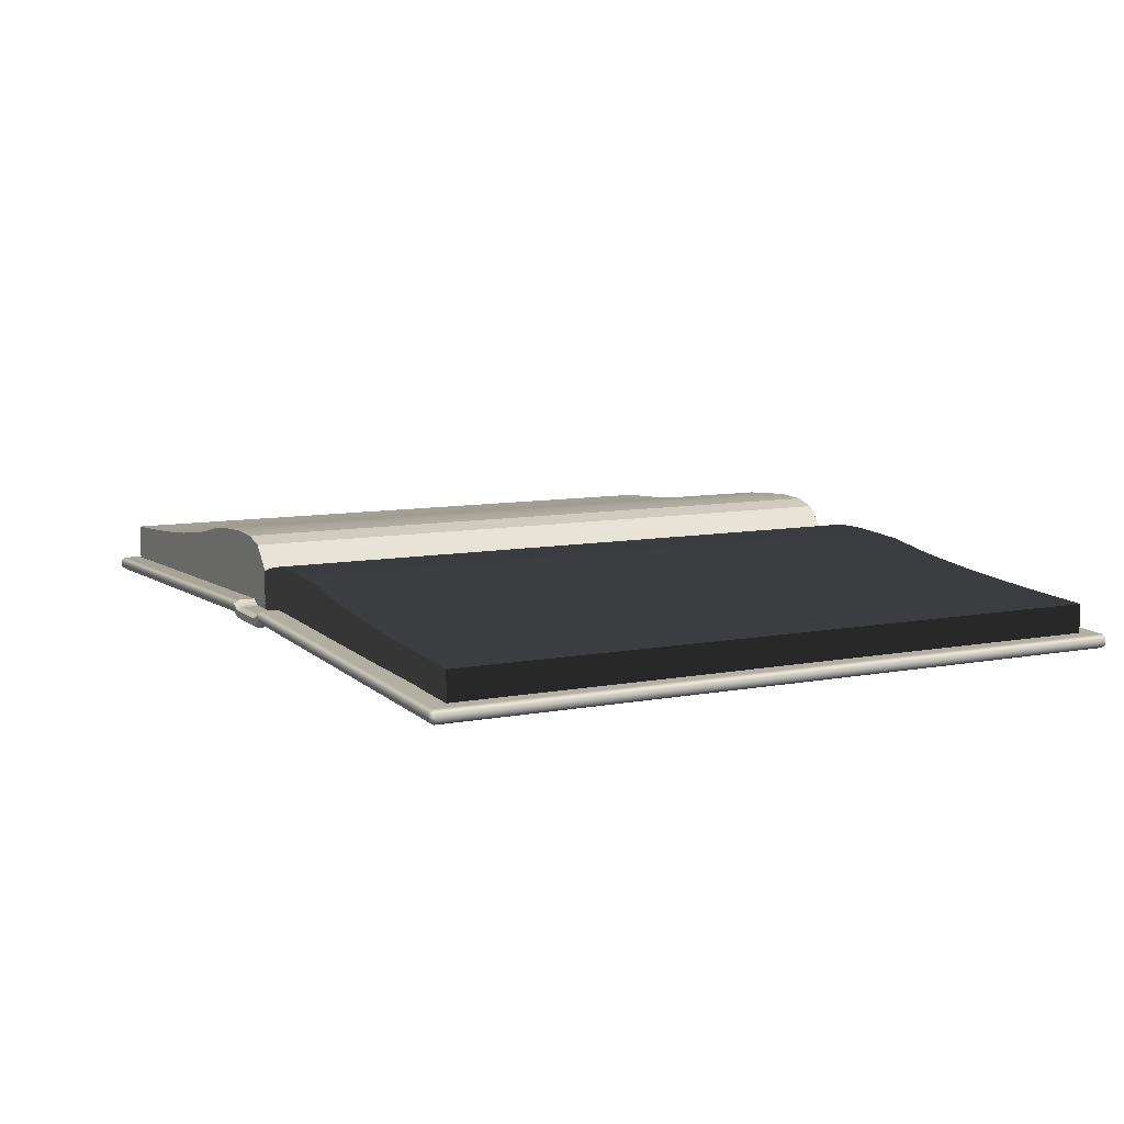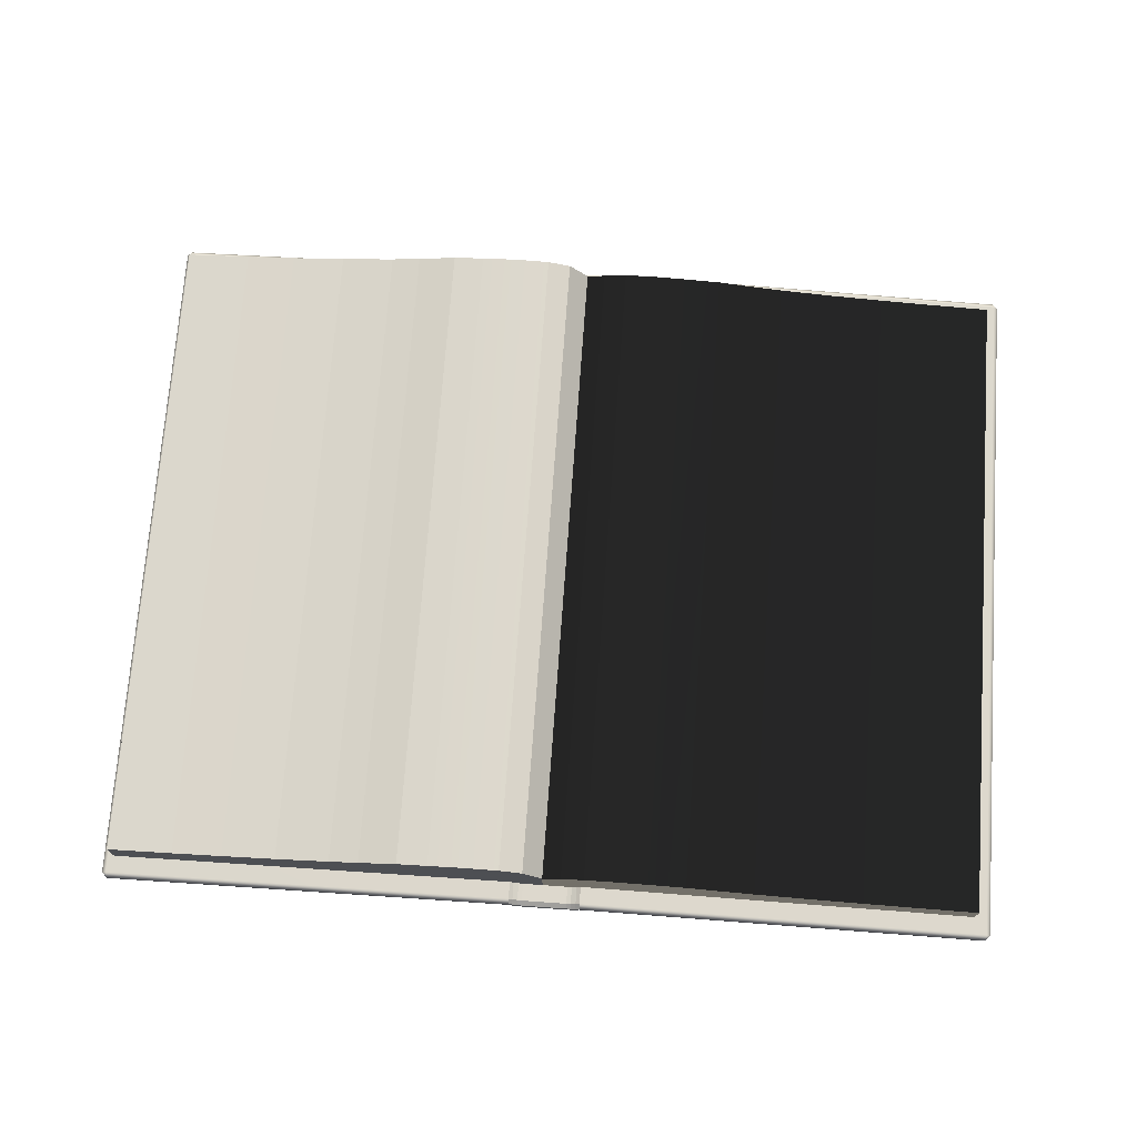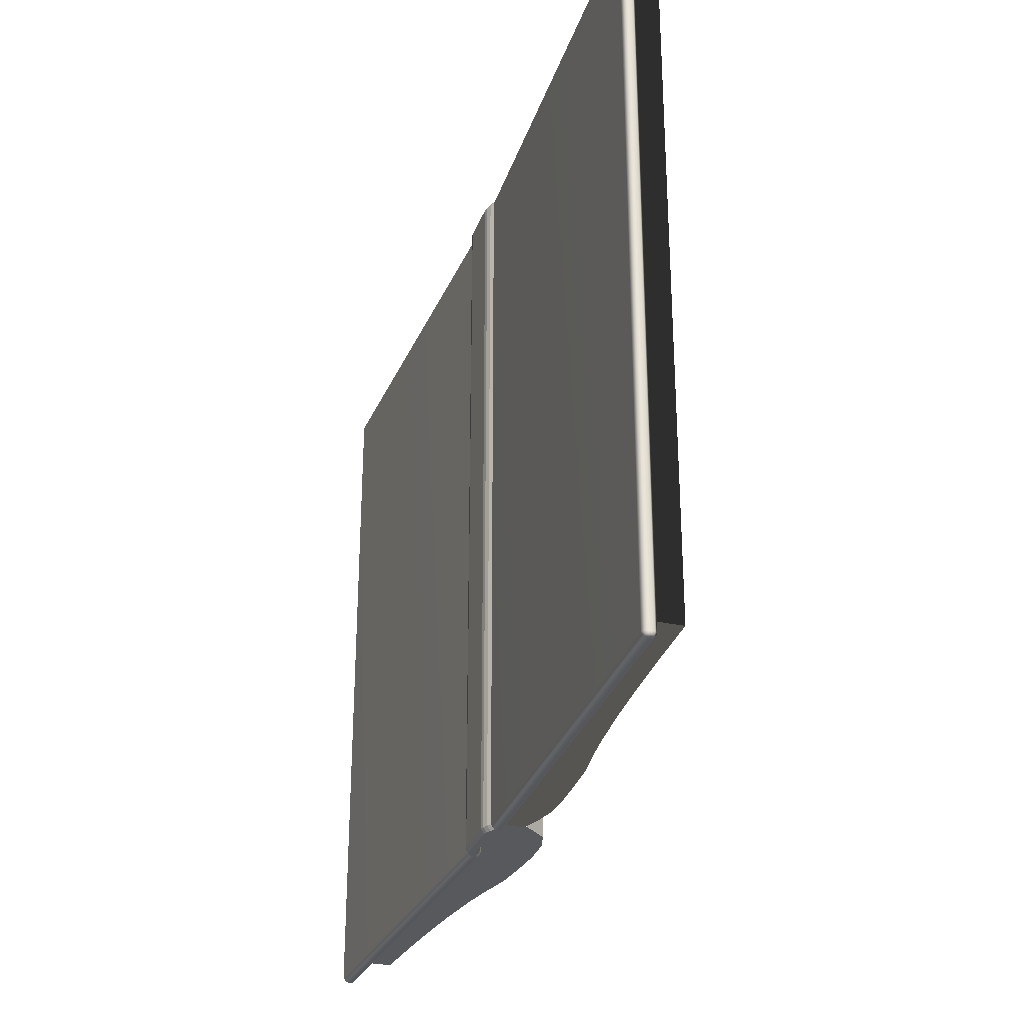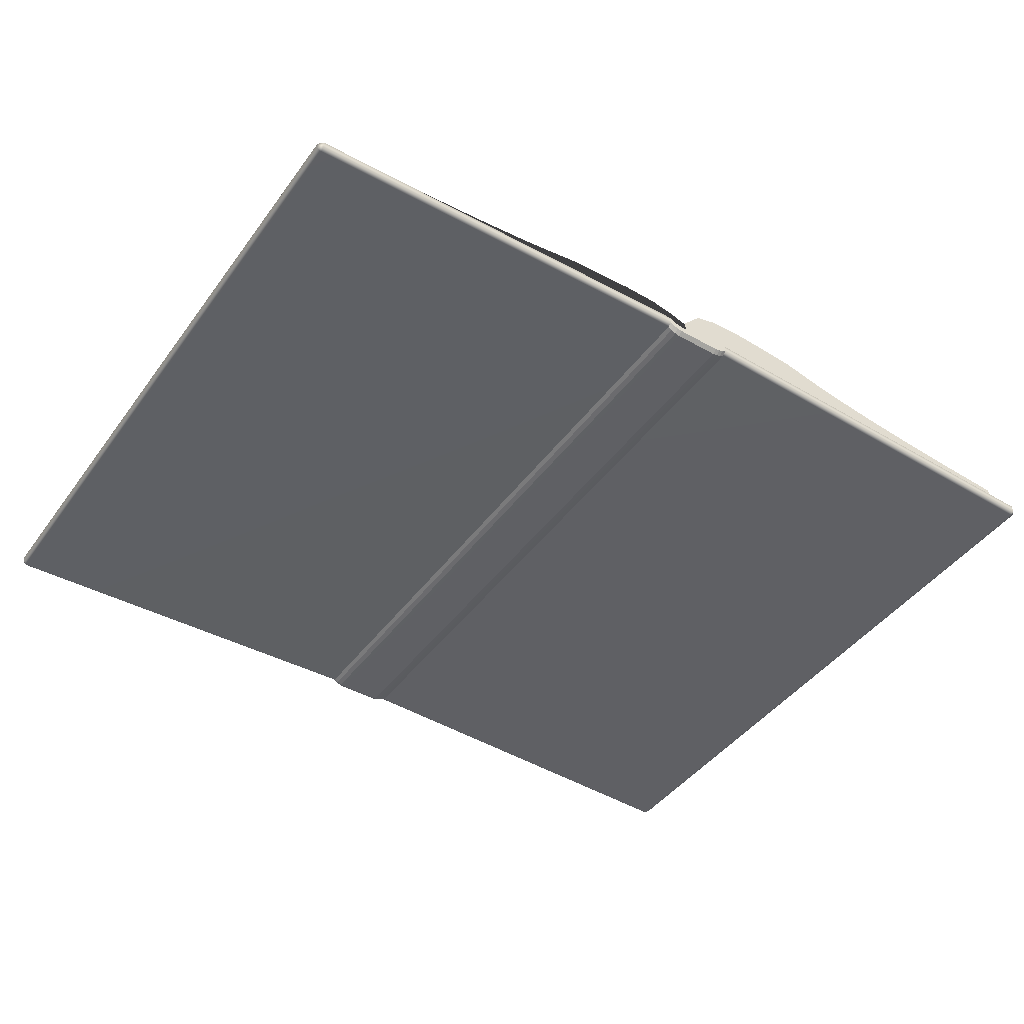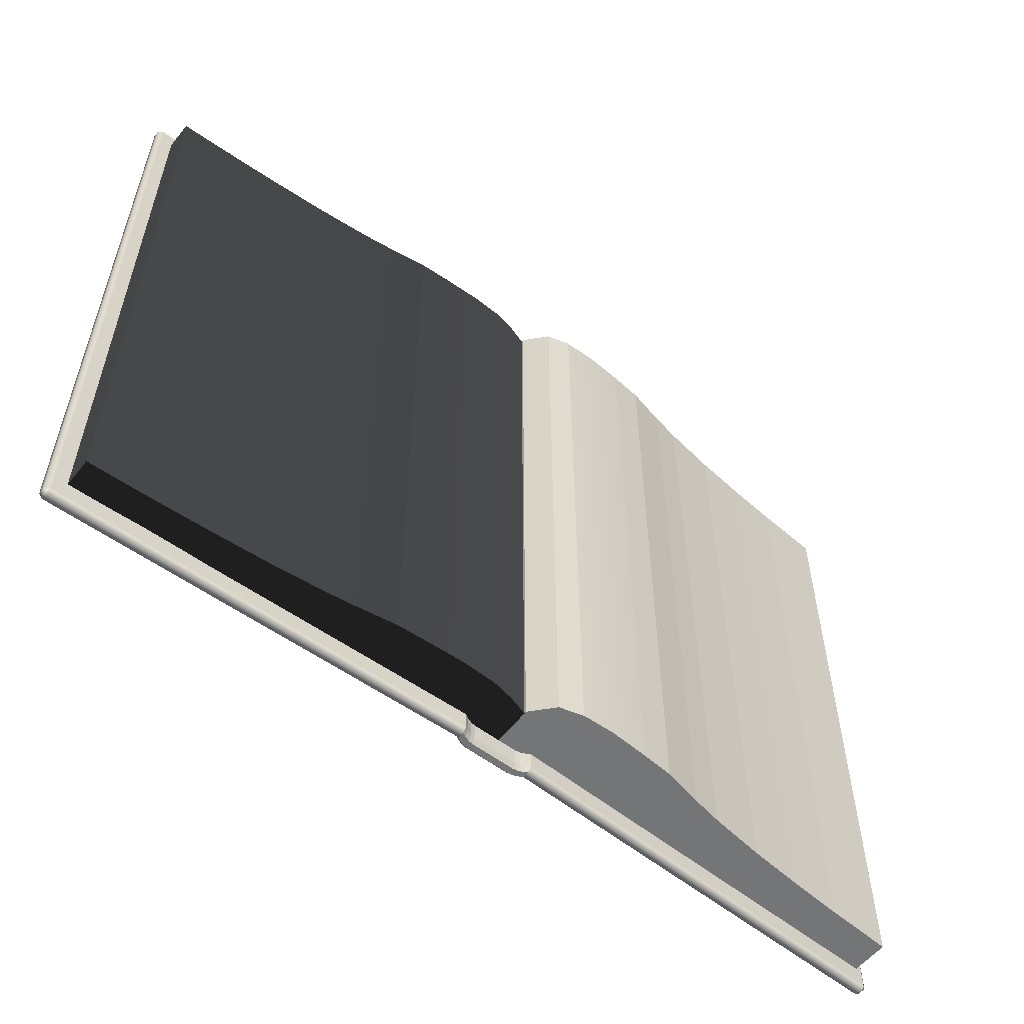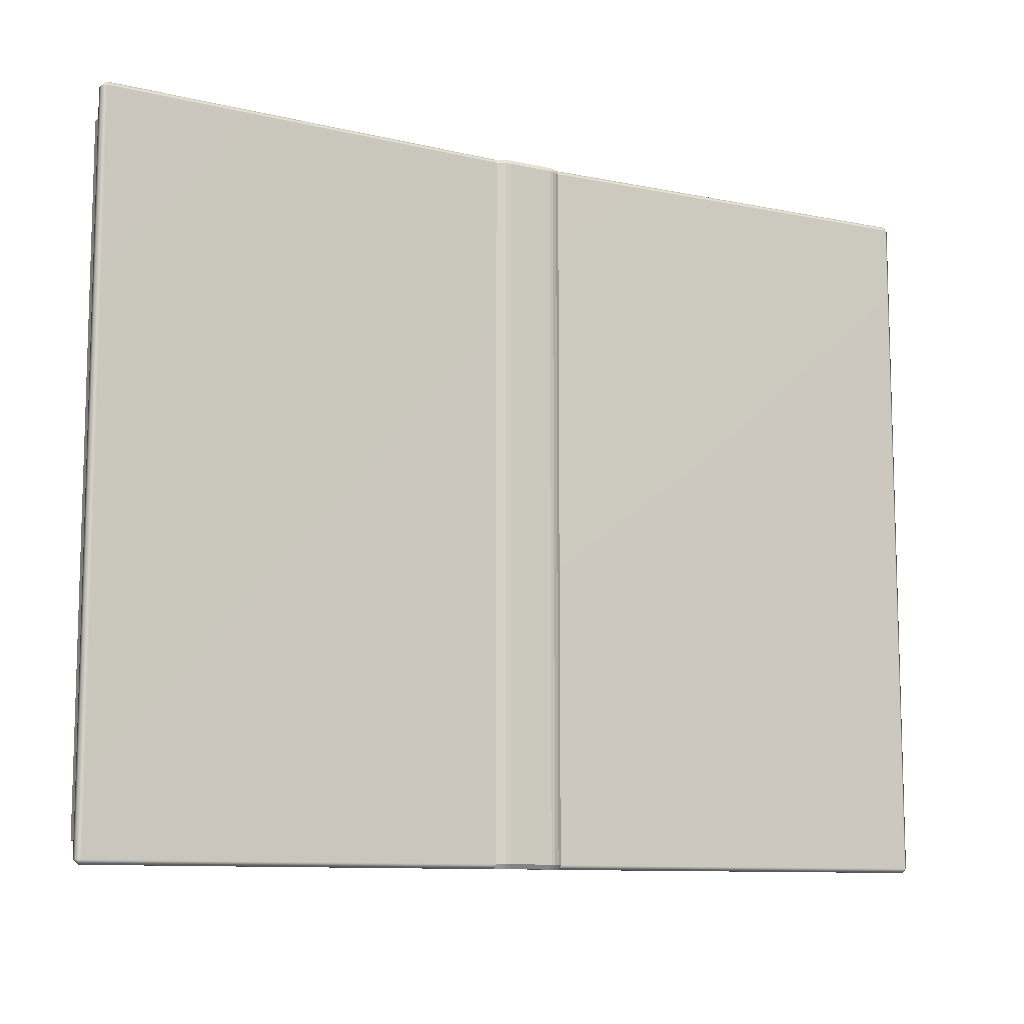
<metadata>
{"format":"obj","ext":"obj","renderer":"f3d","projection":"perspective","resolution":1024,"background":"white","views":[{"elev":8.9,"azim":62.7,"up":"+Y"},{"elev":72.3,"azim":4.1,"up":"+Y"},{"elev":-29.1,"azim":71.9,"up":"+Z"},{"elev":-44.0,"azim":146.4,"up":"+Y"},{"elev":-56.4,"azim":141.5,"up":"+Z"},{"elev":-10.1,"azim":-29.6,"up":"+Z"}]}
</metadata>
<code>
o pCube3
v -1.385 -0.1151 2
v -1.411 -0.096 2
v -1.411 -0.096 -2
v -1.385 -0.1151 -2
v -1.385 -0.096 2.026
v 0.9877 -0.03818 2
v 0.9877 -0.01909 2.026
v -1.385 -0.05781 2.026
v -1.411 -0.05781 2
v -1.385 -0.03872 2
v -1.385 -0.03872 -2
v -1.411 -0.05781 -2
v 0.9877 0.01909 2.026
v 0.9877 0.03818 2
v -1.385 -0.05781 -2.026
v -1.385 -0.096 -2.026
v 0.9877 0.03818 -2
v 0.9877 0.01909 -2.026
v 0.9877 -0.01909 -2.026
v 0.9877 -0.03818 -2
v 1.01 -0.05208 -2
v 1.01 -0.05208 2
v 1.01 -0.03299 2.026
v 1.01 0.005202 2.026
v 1.01 0.02429 2
v 1.01 0.02429 -2
v 1.01 0.005202 -2.026
v 1.01 -0.03299 -2.026
v 1.039 -0.06371 -2
v 1.039 -0.06371 2
v 1.039 -0.04462 2.026
v 1.039 -0.006433 2.026
v 1.039 0.01266 2
v 1.039 0.01266 -2
v 1.039 -0.006433 -2.026
v 1.039 -0.04462 -2.026
v 1.064 -0.06842 -2
v 1.064 -0.06842 2
v 1.064 -0.04933 2.026
v 1.064 -0.01114 2.026
v 1.064 0.007948 2
v 1.064 0.007948 -2
v 1.064 -0.01114 -2.026
v 1.064 -0.04933 -2.026
v 1.201 -0.06842 -2
v 1.201 -0.06842 2
v 1.201 -0.04933 2.026
v 1.201 -0.01114 2.026
v 1.201 0.007948 2
v 1.201 0.007948 -2
v 1.201 -0.01114 -2.026
v 1.201 -0.04933 -2.026
v 3.773 -0.1151 2
v 3.773 -0.1151 -2
v 3.8 -0.096 -2
v 3.8 -0.096 2
v 3.773 -0.096 2.026
v 1.401 -0.01909 2.026
v 1.401 -0.03818 2
v 3.8 -0.05781 2
v 3.773 -0.05781 2.026
v 3.8 -0.05781 -2
v 3.773 -0.03872 -2
v 3.773 -0.03872 2
v 1.401 0.03818 2
v 1.401 0.01909 2.026
v 3.773 -0.096 -2.026
v 3.773 -0.05781 -2.026
v 1.401 0.01909 -2.026
v 1.401 0.03818 -2
v 1.401 -0.03818 -2
v 1.401 -0.01909 -2.026
v 1.379 -0.05208 2
v 1.379 -0.05208 -2
v 1.379 0.005202 2.026
v 1.379 -0.03299 2.026
v 1.379 0.02429 -2
v 1.379 0.02429 2
v 1.379 -0.03299 -2.026
v 1.379 0.005202 -2.026
v 1.35 -0.06371 2
v 1.35 -0.06371 -2
v 1.35 -0.006433 2.026
v 1.35 -0.04462 2.026
v 1.35 0.01266 -2
v 1.35 0.01266 2
v 1.35 -0.04462 -2.026
v 1.35 -0.006433 -2.026
v 1.325 -0.06842 2
v 1.325 -0.06842 -2
v 1.325 -0.01114 2.026
v 1.325 -0.04933 2.026
v 1.325 0.007948 -2
v 1.325 0.007948 2
v 1.325 -0.04933 -2.026
v 1.325 -0.01114 -2.026
v 1.188 -0.06842 2
v 1.188 -0.06842 -2
v 1.188 -0.01114 2.026
v 1.188 -0.04933 2.026
v 1.188 0.007948 -2
v 1.188 0.007948 2
v 1.188 -0.04933 -2.026
v 1.188 -0.01114 -2.026
f 6 20 21 22
f 13 7 23 24
f 17 14 25 26
f 19 18 27 28
f 7 6 22 23
f 14 13 24 25
f 18 17 26 27
f 20 19 28 21
f 22 21 29 30
f 24 23 31 32
f 26 25 33 34
f 28 27 35 36
f 23 22 30 31
f 25 24 32 33
f 27 26 34 35
f 21 28 36 29
f 30 29 37 38
f 32 31 39 40
f 34 33 41 42
f 36 35 43 44
f 31 30 38 39
f 33 32 40 41
f 35 34 42 43
f 29 36 44 37
f 38 37 45 46
f 40 39 47 48
f 42 41 49 50
f 44 43 51 52
f 39 38 46 47
f 41 40 48 49
f 43 42 50 51
f 37 44 52 45
f 59 73 74 71
f 66 75 76 58
f 70 77 78 65
f 72 79 80 69
f 58 76 73 59
f 65 78 75 66
f 69 80 77 70
f 71 74 79 72
f 73 81 82 74
f 75 83 84 76
f 77 85 86 78
f 79 87 88 80
f 76 84 81 73
f 78 86 83 75
f 80 88 85 77
f 74 82 87 79
f 81 89 90 82
f 83 91 92 84
f 85 93 94 86
f 87 95 96 88
f 84 92 89 81
f 86 94 91 83
f 88 96 93 85
f 82 90 95 87
f 89 97 98 90
f 91 99 100 92
f 93 101 102 94
f 95 103 104 96
f 92 100 97 89
f 94 102 99 91
f 96 104 101 93
f 90 98 103 95
f 1 2 3 4
f 5 1 6 7
f 2 5 8 9
f 9 10 11 12
f 10 8 13 14
f 12 15 16 3
f 15 11 17 18
f 4 16 19 20
f 5 7 13 8
f 10 14 17 11
f 15 18 19 16
f 4 20 6 1
f 3 2 9 12
f 1 5 2
f 9 8 10
f 12 11 15
f 3 16 4
f 53 54 55 56
f 57 58 59 53
f 56 60 61 57
f 60 62 63 64
f 64 65 66 61
f 62 55 67 68
f 68 69 70 63
f 54 71 72 67
f 57 61 66 58
f 64 63 70 65
f 68 67 72 69
f 54 53 59 71
f 55 62 60 56
f 53 56 57
f 60 64 61
f 62 68 63
f 55 54 67
o pCube5
v 3.702 -0.04166 1.901
v 3.321 -0.02049 1.901
v 3.321 0.1427 1.901
v 3.702 0.1256 1.901
v 3.321 0.1427 -1.901
v 3.702 0.1256 -1.901
v 3.321 -0.02049 -1.901
v 3.702 -0.04166 -1.901
v 1.174 -0.01265 1.901
v 1.174 -0.01265 -1.901
v 1.174 0.2235 -1.901
v 1.174 0.2235 1.901
v 3.029 -0.01265 -1.901
v 3.029 -0.01265 1.901
v 3.029 0.1597 -1.901
v 3.029 0.1597 1.901
v 2.714 -0.01265 -1.901
v 2.714 -0.01265 1.901
v 2.714 0.1818 -1.901
v 2.714 0.1818 1.901
v 2.399 -0.01265 -1.901
v 2.399 -0.01265 1.901
v 2.399 0.2121 -1.901
v 2.399 0.2121 1.901
v 2.227 -0.01265 -1.901
v 2.227 -0.01265 1.901
v 2.227 0.2346 -1.901
v 2.227 0.2346 1.901
v 2.004 -0.01265 -1.901
v 2.004 -0.01265 1.901
v 2.004 0.2686 -1.901
v 2.004 0.2686 1.901
v 1.826 -0.01265 -1.901
v 1.826 -0.01265 1.901
v 1.826 0.2797 -1.901
v 1.826 0.2797 1.901
v 1.607 -0.01265 -1.901
v 1.607 -0.01265 1.901
v 1.607 0.2895 -1.901
v 1.607 0.2895 1.901
v 1.419 -0.01265 -1.901
v 1.419 -0.01265 1.901
v 1.419 0.2849 -1.901
v 1.419 0.2849 1.901
v 1.286 -0.01265 -1.901
v 1.286 -0.01265 1.901
v 1.286 0.2591 -1.901
v 1.286 0.2591 1.901
f 105 108 107 106
f 108 110 109 107
f 110 112 111 109
f 112 105 106 111
f 113 116 115 114
f 112 110 108 105
f 106 118 117 111
f 111 117 119 109
f 109 119 120 107
f 107 120 118 106
f 118 122 121 117
f 117 121 123 119
f 119 123 124 120
f 120 124 122 118
f 122 126 125 121
f 121 125 127 123
f 123 127 128 124
f 124 128 126 122
f 126 130 129 125
f 125 129 131 127
f 127 131 132 128
f 128 132 130 126
f 130 134 133 129
f 129 133 135 131
f 131 135 136 132
f 132 136 134 130
f 134 138 137 133
f 133 137 139 135
f 135 139 140 136
f 136 140 138 134
f 146 150 149 145
f 145 149 151 147
f 147 151 152 148
f 148 152 150 146
f 150 113 114 149
f 149 114 115 151
f 151 115 116 152
f 152 116 113 150
f 138 142 141 137
f 137 141 143 139
f 139 143 144 140
f 140 144 142 138
f 142 146 145 141
f 141 145 147 143
f 143 147 148 144
f 144 148 146 142
o pCube4
v -1.349 -0.06671 1.901
v -0.9684 -0.03651 1.901
v -0.9684 0.1962 1.901
v -1.349 0.1718 1.901
v -0.9684 0.1962 -1.901
v -1.349 0.1718 -1.901
v -0.9684 -0.03651 -1.901
v -1.349 -0.06671 -1.901
v 1.179 -0.02533 1.901
v 1.179 -0.02533 -1.901
v 1.179 0.2371 -1.901
v 1.179 0.2371 1.901
v -0.6768 -0.02533 -1.901
v -0.6768 -0.02533 1.901
v -0.6768 0.2204 -1.901
v -0.6768 0.2204 1.901
v -0.3615 -0.02533 -1.901
v -0.3615 -0.02533 1.901
v -0.3615 0.2521 -1.901
v -0.3615 0.2521 1.901
v -0.04582 -0.02533 -1.901
v -0.04582 -0.02533 1.901
v -0.04582 0.2952 -1.901
v -0.04582 0.2952 1.901
v 0.1259 -0.02533 -1.901
v 0.1259 -0.02533 1.901
v 0.1259 0.3273 -1.901
v 0.1259 0.3273 1.901
v 0.3482 -0.02533 -1.901
v 0.3482 -0.02533 1.901
v 0.3482 0.3758 -1.901
v 0.3482 0.3758 1.901
v 0.5263 -0.02533 -1.901
v 0.5263 -0.02533 1.901
v 0.5263 0.3916 -1.901
v 0.5263 0.3916 1.901
v 0.7455 -0.02533 -1.901
v 0.7455 -0.02533 1.901
v 0.7455 0.4057 -1.901
v 0.7455 0.4057 1.901
v 0.9341 -0.02533 -1.901
v 0.9341 -0.02533 1.901
v 0.9341 0.399 -1.901
v 0.9341 0.399 1.901
v 1.067 -0.02533 -1.901
v 1.067 -0.02533 1.901
v 1.067 0.3622 -1.901
v 1.067 0.3622 1.901
f 153 154 155 156
f 156 155 157 158
f 158 157 159 160
f 161 162 163 164
f 160 153 156 158
f 159 157 167 165
f 157 155 168 167
f 155 154 166 168
f 165 167 171 169
f 167 168 172 171
f 168 166 170 172
f 169 171 175 173
f 171 172 176 175
f 172 170 174 176
f 173 175 179 177
f 175 176 180 179
f 176 174 178 180
f 177 179 183 181
f 179 180 184 183
f 180 178 182 184
f 181 183 187 185
f 183 184 188 187
f 184 182 186 188
f 193 195 199 197
f 195 196 200 199
f 196 194 198 200
f 197 199 163 162
f 199 200 164 163
f 200 198 161 164
f 185 187 191 189
f 187 188 192 191
f 188 186 190 192
f 189 191 195 193
f 191 192 196 195
f 192 190 194 196
f 160 159 154 153
f 154 159 165 166
f 166 165 169 170
f 170 169 173 174
f 174 173 177 178
f 178 177 181 182
f 182 181 185 186
f 194 193 197 198
f 198 197 162 161
f 186 185 189 190
f 190 189 193 194

</code>
